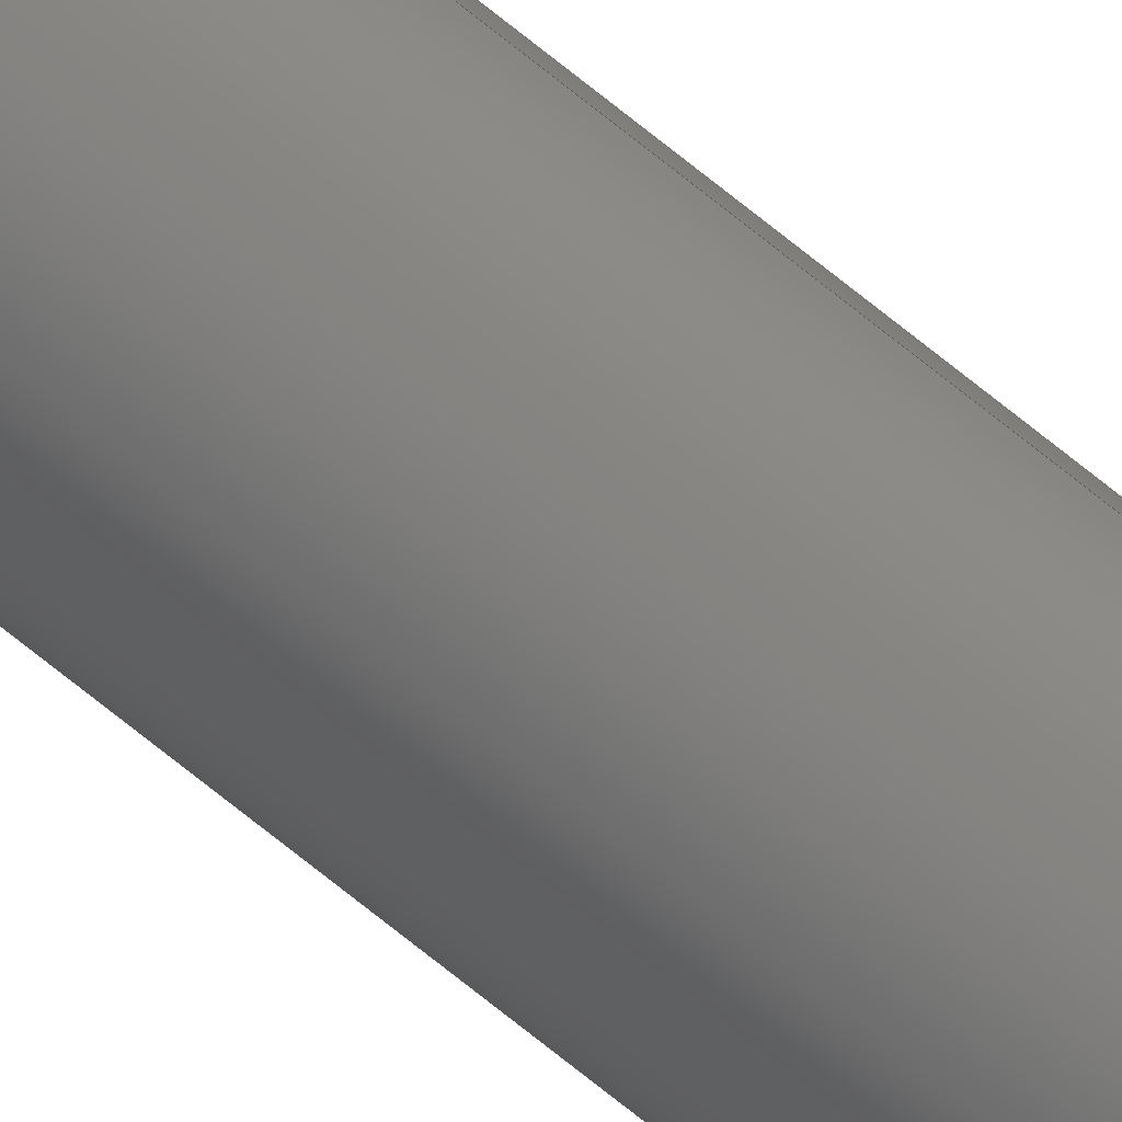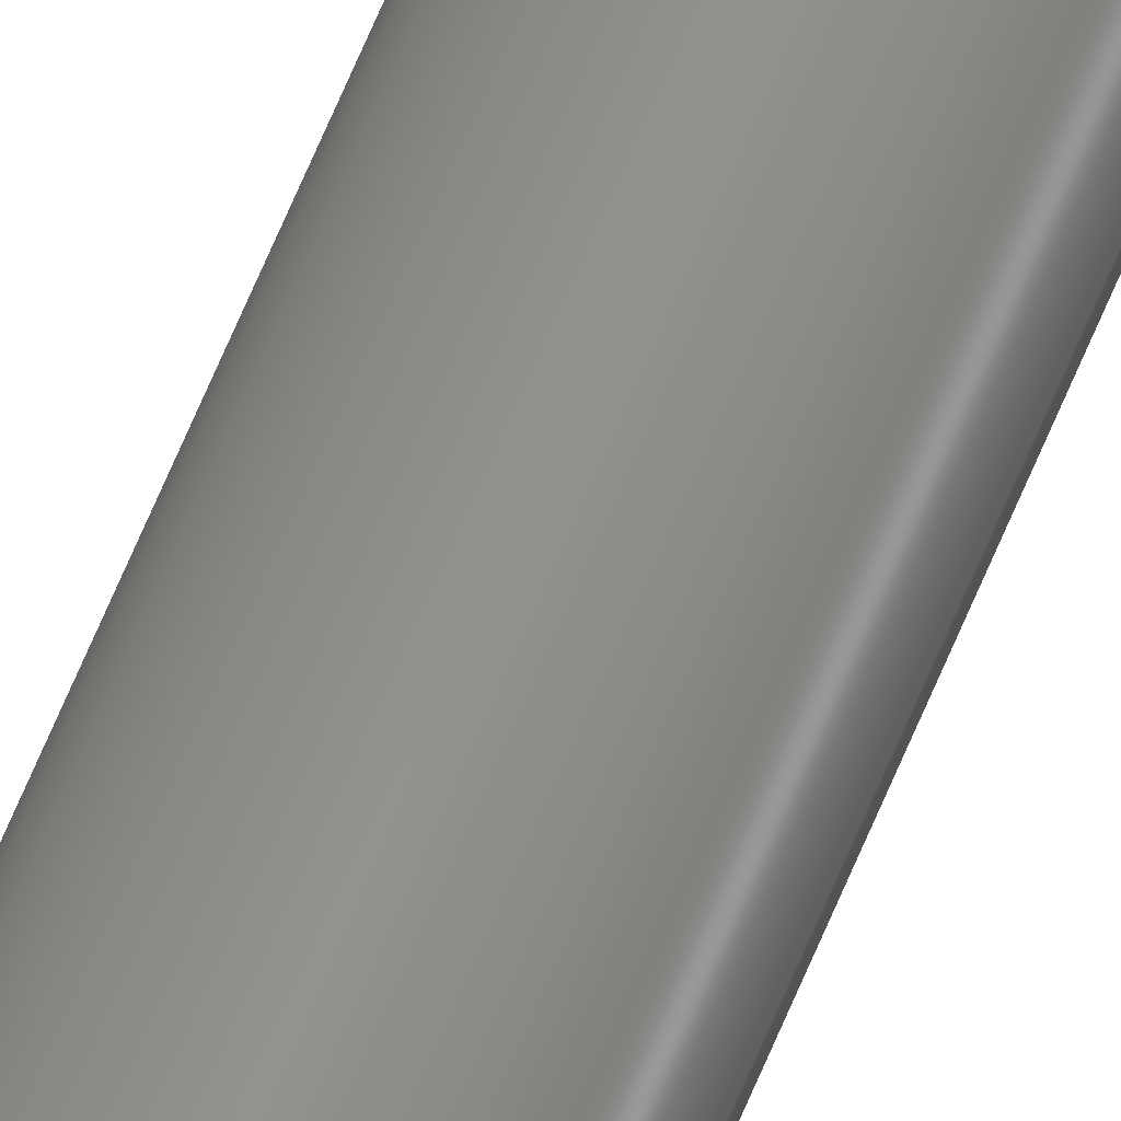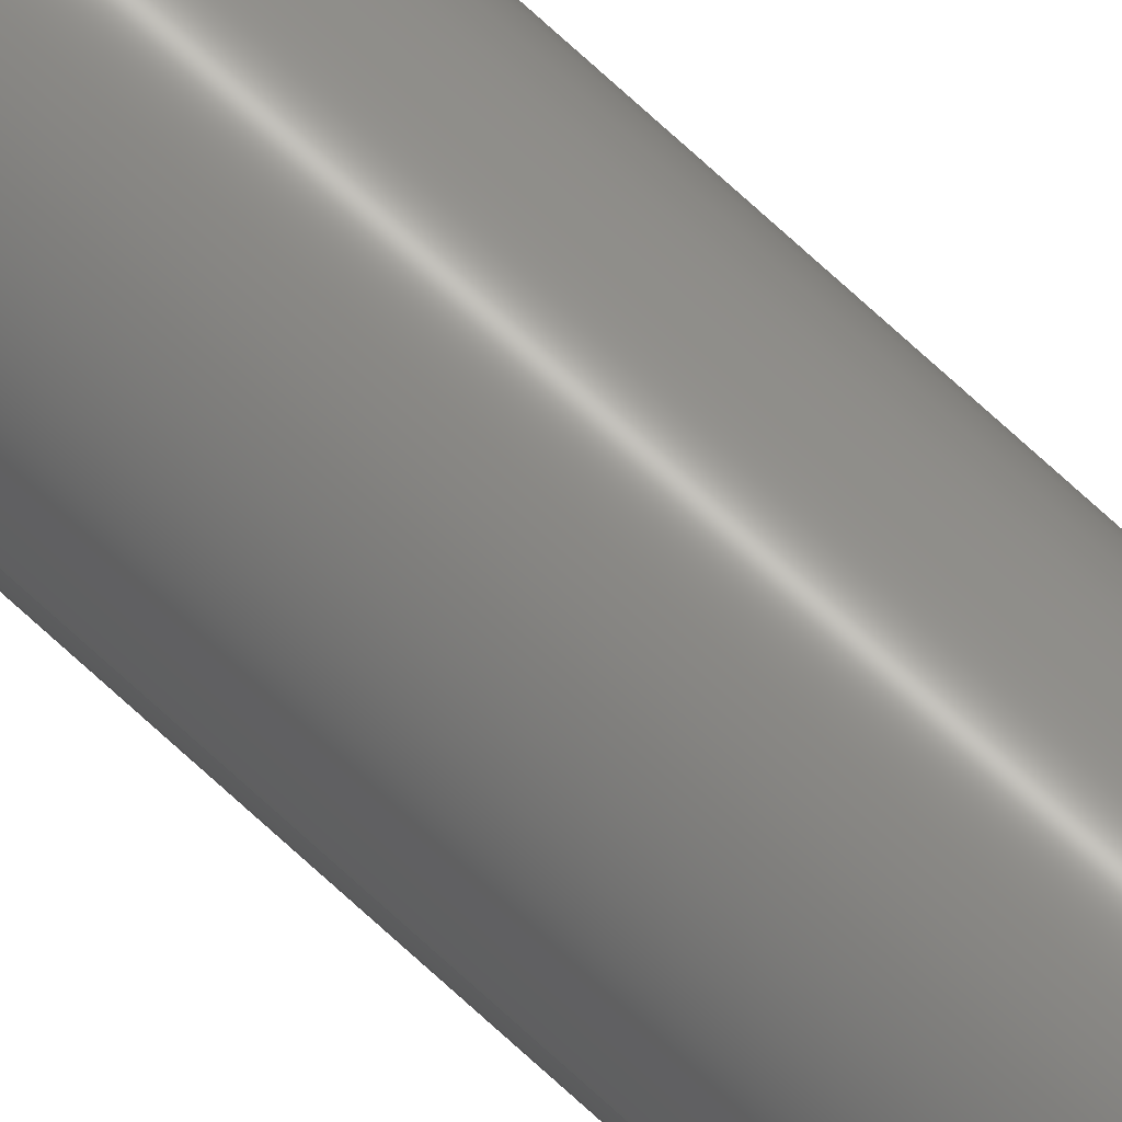
<metadata>
{"format":"step","ext":"stp","renderer":"f3d","projection":"perspective","resolution":1024,"background":"white","views":[{"elev":-69.1,"azim":-129.5,"up":"+Y"},{"elev":53.4,"azim":20.0,"up":"+Y"},{"elev":66.5,"azim":-46.2,"up":"+Y"}]}
</metadata>
<code>
ISO-10303-21;
DATA;
#1=PRODUCT_DEFINITION_CONTEXT('',#6,'design');
#2=APPLICATION_PROTOCOL_DEFINITION('INTERNATIONAL STANDARD','ap242_managed_model_based_3d_engineering',2014,#6);
#3=PRODUCT_CATEGORY_RELATIONSHIP('NONE','NONE',#7,#8);
#4=SHAPE_DEFINITION_REPRESENTATION(#9,#10);
#5= (GEOMETRIC_REPRESENTATION_CONTEXT(3)GLOBAL_UNCERTAINTY_ASSIGNED_CONTEXT((#11))GLOBAL_UNIT_ASSIGNED_CONTEXT((#12,#13,#14))REPRESENTATION_CONTEXT('NONE','WORKSPACE'));
#6=APPLICATION_CONTEXT('managed model based 3d engineering');
#7=PRODUCT_CATEGORY('part','NONE');
#8=PRODUCT_RELATED_PRODUCT_CATEGORY('detail',' ',(#15));
#9=PRODUCT_DEFINITION_SHAPE('NONE','NONE',#16);
#10=ADVANCED_BREP_SHAPE_REPRESENTATION('00915355',(#17,#18),#5);
#11=UNCERTAINTY_MEASURE_WITH_UNIT(LENGTH_MEASURE(1e-06),#12,'','');
#12= (CONVERSION_BASED_UNIT('MILLIMETRE',#19)LENGTH_UNIT()NAMED_UNIT(#20));
#13= (NAMED_UNIT(#21)PLANE_ANGLE_UNIT()SI_UNIT($,.RADIAN.));
#14= (NAMED_UNIT(#21)SOLID_ANGLE_UNIT()SI_UNIT($,.STERADIAN.));
#15=PRODUCT('00915355','00915355','PART-00915355-DESC',(#22));
#16=PRODUCT_DEFINITION('','NONE',#23,#1);
#17=MANIFOLD_SOLID_BREP('00915355',#24);
#18=AXIS2_PLACEMENT_3D('',#25,#26,#27);
#19=LENGTH_MEASURE_WITH_UNIT(LENGTH_MEASURE(1),#28);
#20=DIMENSIONAL_EXPONENTS(1,0,0,0,0,0,0);
#21=DIMENSIONAL_EXPONENTS(0,0,0,0,0,0,0);
#22=PRODUCT_CONTEXT('',#6,'mechanical');
#23=PRODUCT_DEFINITION_FORMATION_WITH_SPECIFIED_SOURCE(' ','NONE',#15,.NOT_KNOWN.);
#24=CLOSED_SHELL('',(#29,#30,#31,#32));
#25=CARTESIAN_POINT('',(0,0,0));
#26=DIRECTION('',(0,0,1));
#27=DIRECTION('',(1,0,0));
#28= (NAMED_UNIT(#20)LENGTH_UNIT()SI_UNIT(.MILLI.,.METRE.));
#29=ADVANCED_FACE('NONE',(#33),#34,.T.);
#30=ADVANCED_FACE('NONE',(#35),#36,.T.);
#31=ADVANCED_FACE('NONE',(#37),#38,.T.);
#32=ADVANCED_FACE('NONE',(#39),#40,.F.);
#33=FACE_OUTER_BOUND('',#41,.T.);
#34=CYLINDRICAL_SURFACE('',#42,12.7);
#35=FACE_OUTER_BOUND('',#43,.T.);
#36=CYLINDRICAL_SURFACE('',#44,12.7);
#37=FACE_OUTER_BOUND('',#45,.T.);
#38=PLANE('',#46);
#39=FACE_OUTER_BOUND('',#47,.T.);
#40=PLANE('',#48);
#41=EDGE_LOOP('',(#49,#50,#51,#52));
#42=AXIS2_PLACEMENT_3D('',#53,#54,#55);
#43=EDGE_LOOP('',(#56,#57,#58,#59));
#44=AXIS2_PLACEMENT_3D('',#60,#61,#62);
#45=EDGE_LOOP('',(#63,#64));
#46=AXIS2_PLACEMENT_3D('',#65,#66,#67);
#47=EDGE_LOOP('',(#68,#69));
#48=AXIS2_PLACEMENT_3D('',#70,#71,#72);
#49=ORIENTED_EDGE('',*,*,#73,.F.);
#50=ORIENTED_EDGE('',*,*,#74,.T.);
#51=ORIENTED_EDGE('',*,*,#75,.T.);
#52=ORIENTED_EDGE('',*,*,#76,.F.);
#53=CARTESIAN_POINT('',(0,0,1829));
#54=DIRECTION('',(0,0,1));
#55=DIRECTION('',(-1,0,0));
#56=ORIENTED_EDGE('',*,*,#74,.F.);
#57=ORIENTED_EDGE('',*,*,#77,.F.);
#58=ORIENTED_EDGE('',*,*,#76,.T.);
#59=ORIENTED_EDGE('',*,*,#78,.T.);
#60=CARTESIAN_POINT('',(0,0,1829));
#61=DIRECTION('',(0,0,1));
#62=DIRECTION('',(-1,0,0));
#63=ORIENTED_EDGE('',*,*,#77,.T.);
#64=ORIENTED_EDGE('',*,*,#73,.T.);
#65=CARTESIAN_POINT('',(0,0,1829));
#66=DIRECTION('',(0,0,1));
#67=DIRECTION('',(1,0,0));
#68=ORIENTED_EDGE('',*,*,#78,.F.);
#69=ORIENTED_EDGE('',*,*,#75,.F.);
#70=CARTESIAN_POINT('',(0,0,0));
#71=DIRECTION('',(0,0,1));
#72=DIRECTION('',(1,0,0));
#73=EDGE_CURVE('NONE',#79,#80,#81,.T.);
#74=EDGE_CURVE('NONE',#79,#82,#83,.T.);
#75=EDGE_CURVE('NONE',#82,#84,#85,.T.);
#76=EDGE_CURVE('NONE',#80,#84,#86,.T.);
#77=EDGE_CURVE('NONE',#80,#79,#87,.T.);
#78=EDGE_CURVE('NONE',#84,#82,#88,.T.);
#79=VERTEX_POINT('NONE',#89);
#80=VERTEX_POINT('NONE',#90);
#81=CIRCLE('',#91,12.7);
#82=VERTEX_POINT('NONE',#92);
#83=LINE('',#93,#94);
#84=VERTEX_POINT('NONE',#95);
#85=CIRCLE('',#96,12.7);
#86=LINE('',#97,#98);
#87=CIRCLE('',#99,12.7);
#88=CIRCLE('',#100,12.7);
#89=CARTESIAN_POINT('',(12.7,1.555e-15,1829));
#90=CARTESIAN_POINT('',(-12.7,0,1829));
#91=AXIS2_PLACEMENT_3D('',#101,#102,#103);
#92=CARTESIAN_POINT('',(12.7,1.555e-15,0));
#93=CARTESIAN_POINT('',(12.7,1.555e-15,1829));
#94=VECTOR('',#104,1000);
#95=CARTESIAN_POINT('',(-12.7,0,0));
#96=AXIS2_PLACEMENT_3D('',#105,#106,#107);
#97=CARTESIAN_POINT('',(-12.7,0,1829));
#98=VECTOR('',#108,1000);
#99=AXIS2_PLACEMENT_3D('',#109,#110,#111);
#100=AXIS2_PLACEMENT_3D('',#112,#113,#114);
#101=CARTESIAN_POINT('',(0,0,1829));
#102=DIRECTION('',(0,0,1));
#103=DIRECTION('',(1,0,0));
#104=DIRECTION('',(-0,-0,-1));
#105=CARTESIAN_POINT('',(0,0,0));
#106=DIRECTION('',(0,0,1));
#107=DIRECTION('',(1,0,0));
#108=DIRECTION('',(-0,-0,-1));
#109=CARTESIAN_POINT('',(0,0,1829));
#110=DIRECTION('',(0,0,1));
#111=DIRECTION('',(1,0,0));
#112=CARTESIAN_POINT('',(0,0,0));
#113=DIRECTION('',(0,0,1));
#114=DIRECTION('',(1,0,0));
ENDSEC;
END-ISO-10303-21;

</code>
